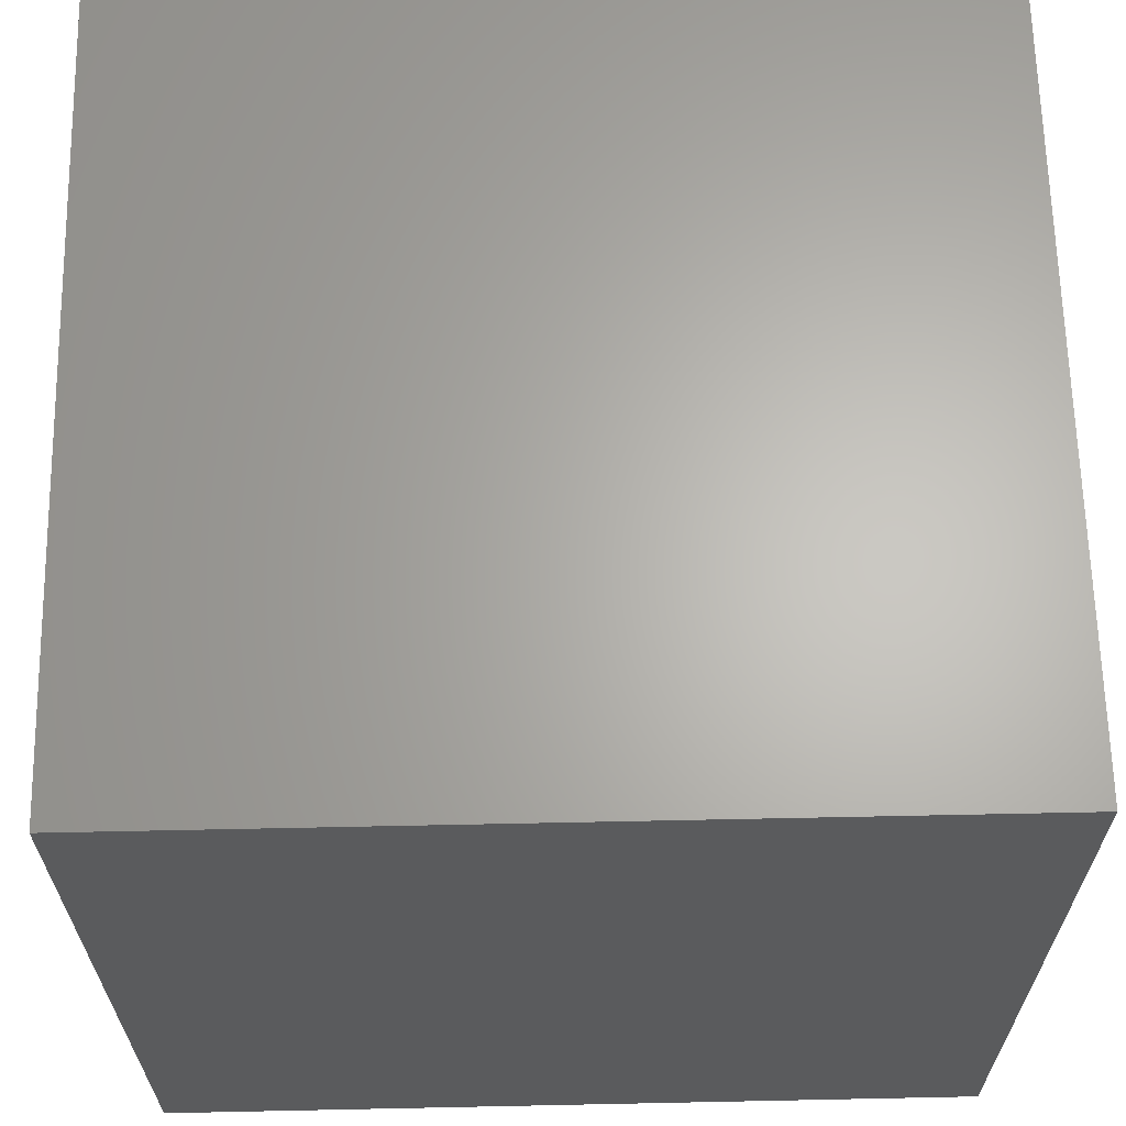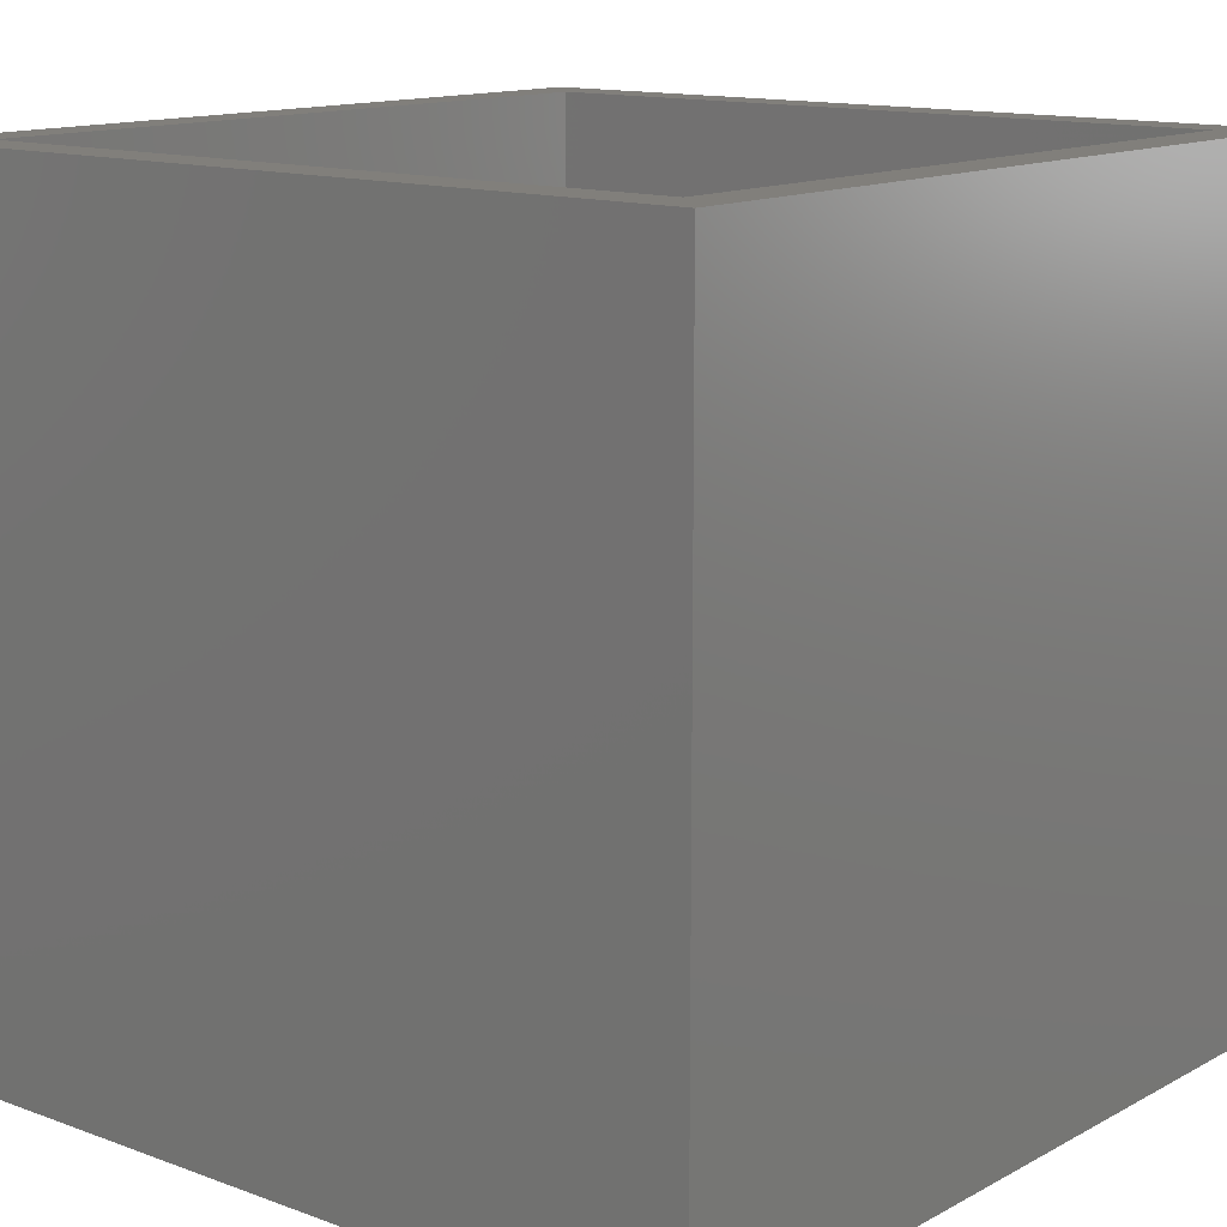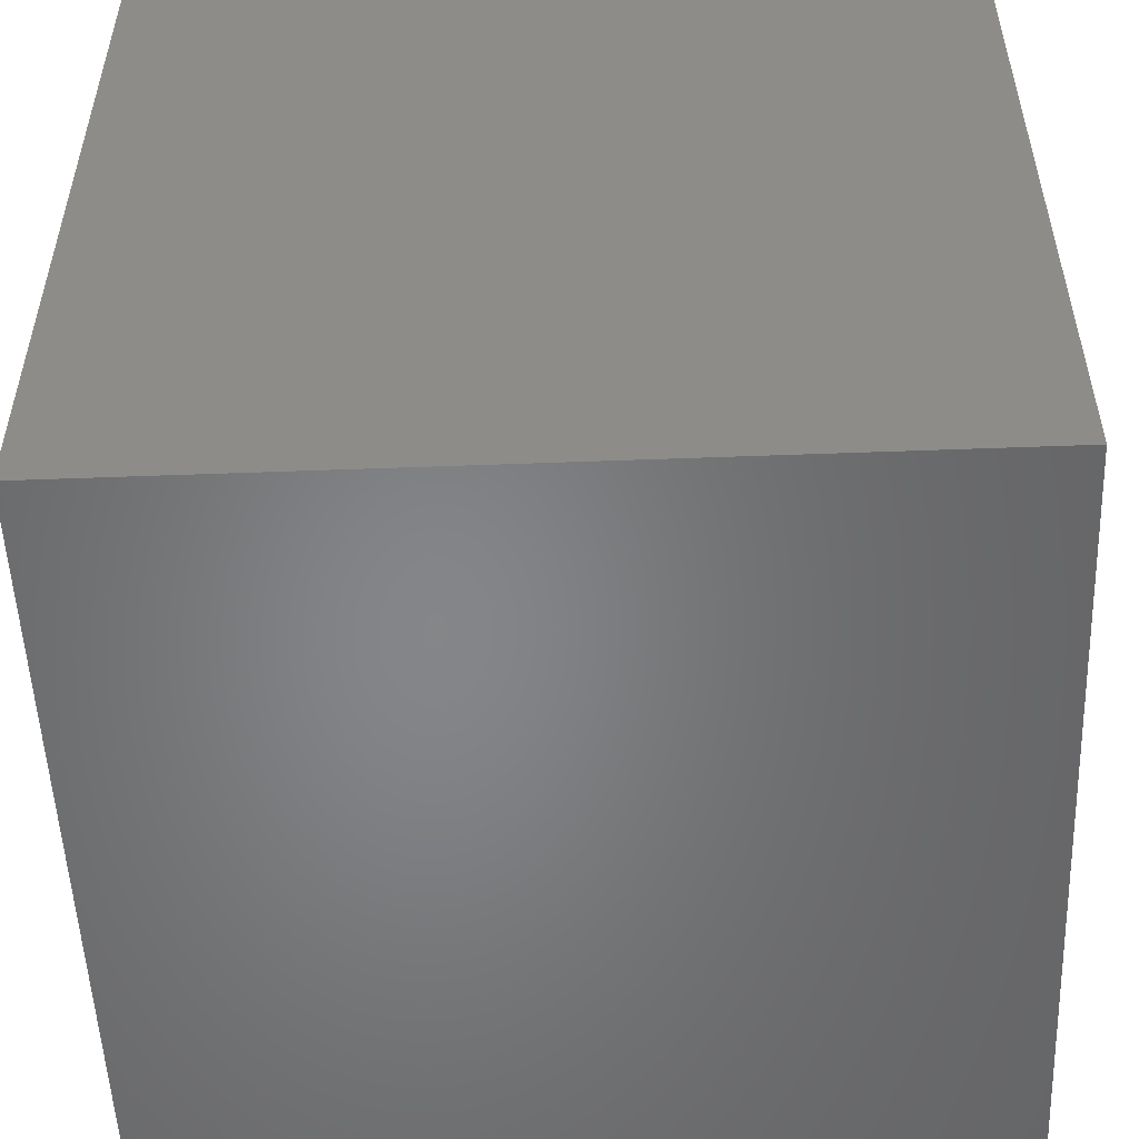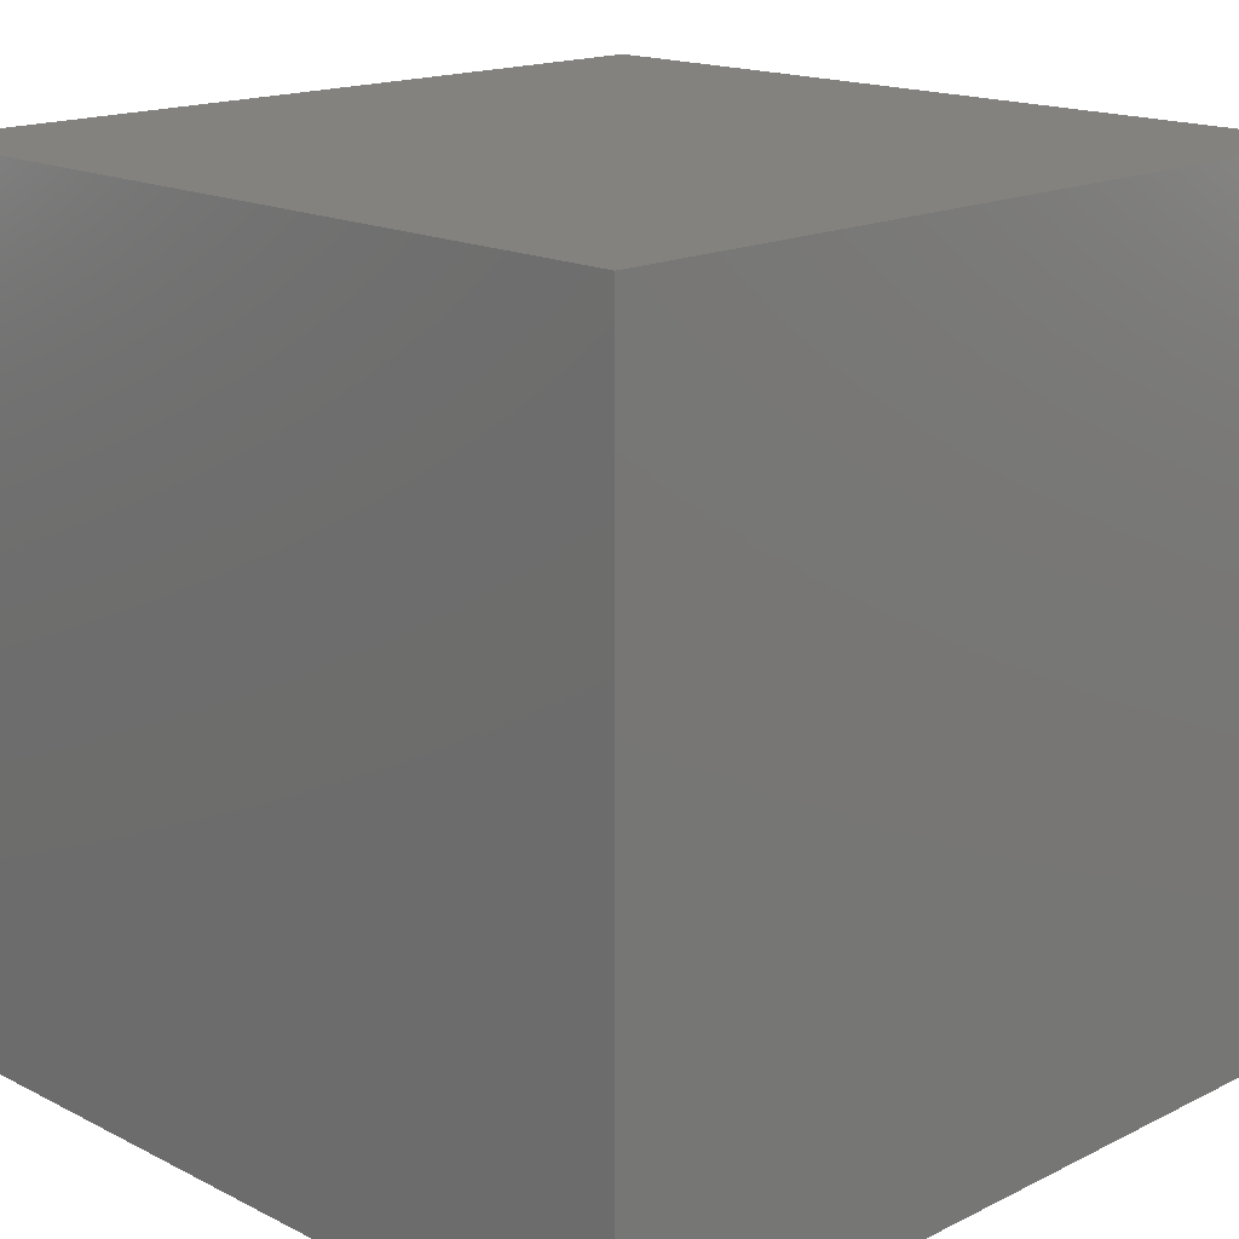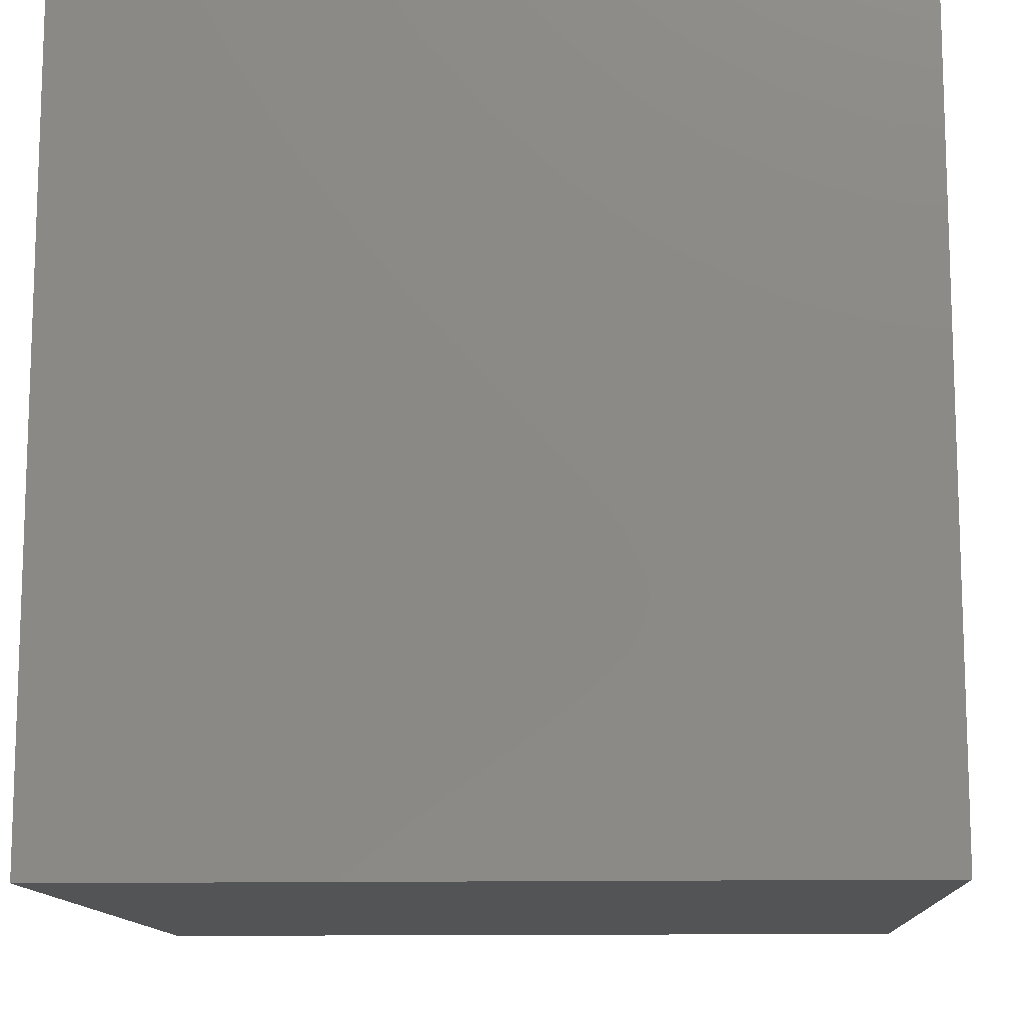
<metadata>
{"format":"stl","ext":"stl","renderer":"f3d","projection":"perspective","resolution":1024,"background":"white","views":[{"elev":64.7,"azim":88.8,"up":"+Y"},{"elev":13.3,"azim":39.7,"up":"+Z"},{"elev":-52.8,"azim":92.3,"up":"+Y"},{"elev":16.8,"azim":135.3,"up":"+Y"},{"elev":-12.2,"azim":-177.0,"up":"+Z"}]}
</metadata>
<code>
# stl→obj: 16 verts, 28 faces
v 0 0 0
v 0 0 50
v 0 50 0
v 0 50 50
v 50 0 0
v 50 0 50
v 50 50 0
v 50 50 50
v 3 3 50
v 3 47 50
v 47 3 50
v 47 47 50
v 3 47 3
v 3 3 3
v 47 3 3
v 47 47 3
f 1 2 3
f 3 2 4
f 2 1 5
f 6 2 5
f 1 3 5
f 5 3 7
f 3 4 7
f 7 4 8
f 9 2 6
f 10 4 9
f 11 9 6
f 4 2 9
f 8 4 10
f 8 12 6
f 8 10 12
f 12 11 6
f 6 5 7
f 8 6 7
f 13 10 9
f 14 13 9
f 11 15 9
f 9 15 14
f 12 16 11
f 11 16 15
f 16 12 10
f 13 16 10
f 15 16 13
f 14 15 13

</code>
